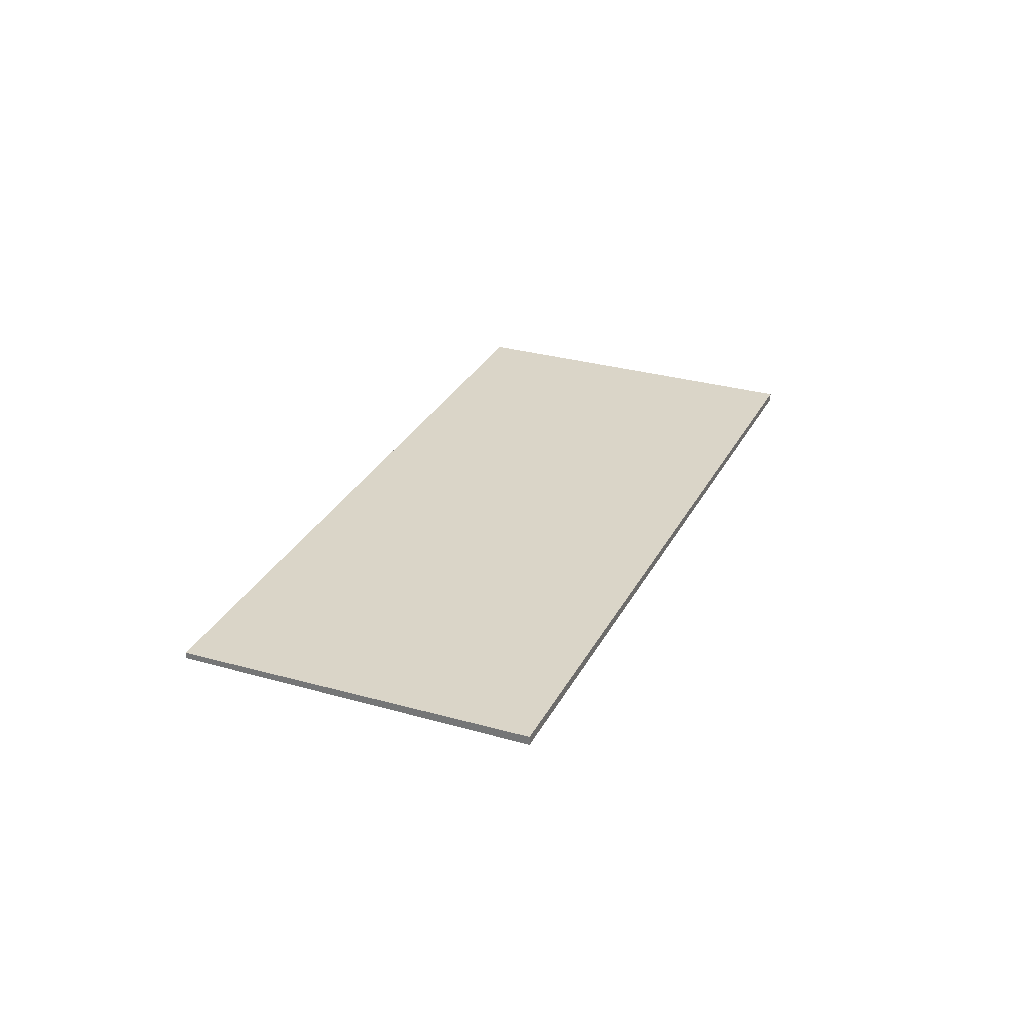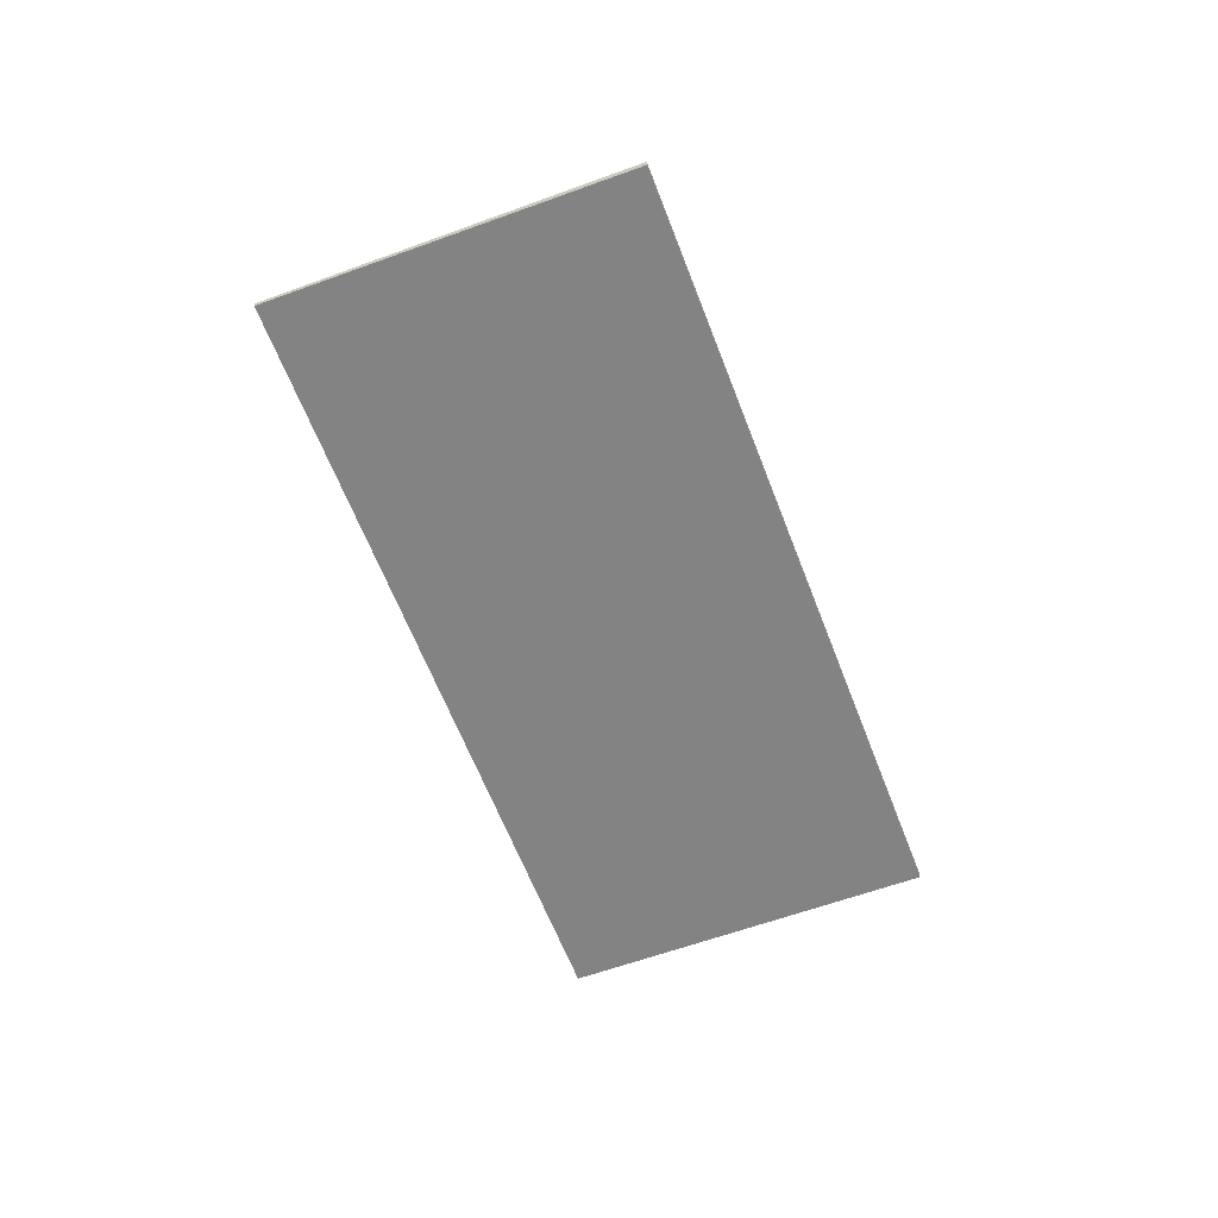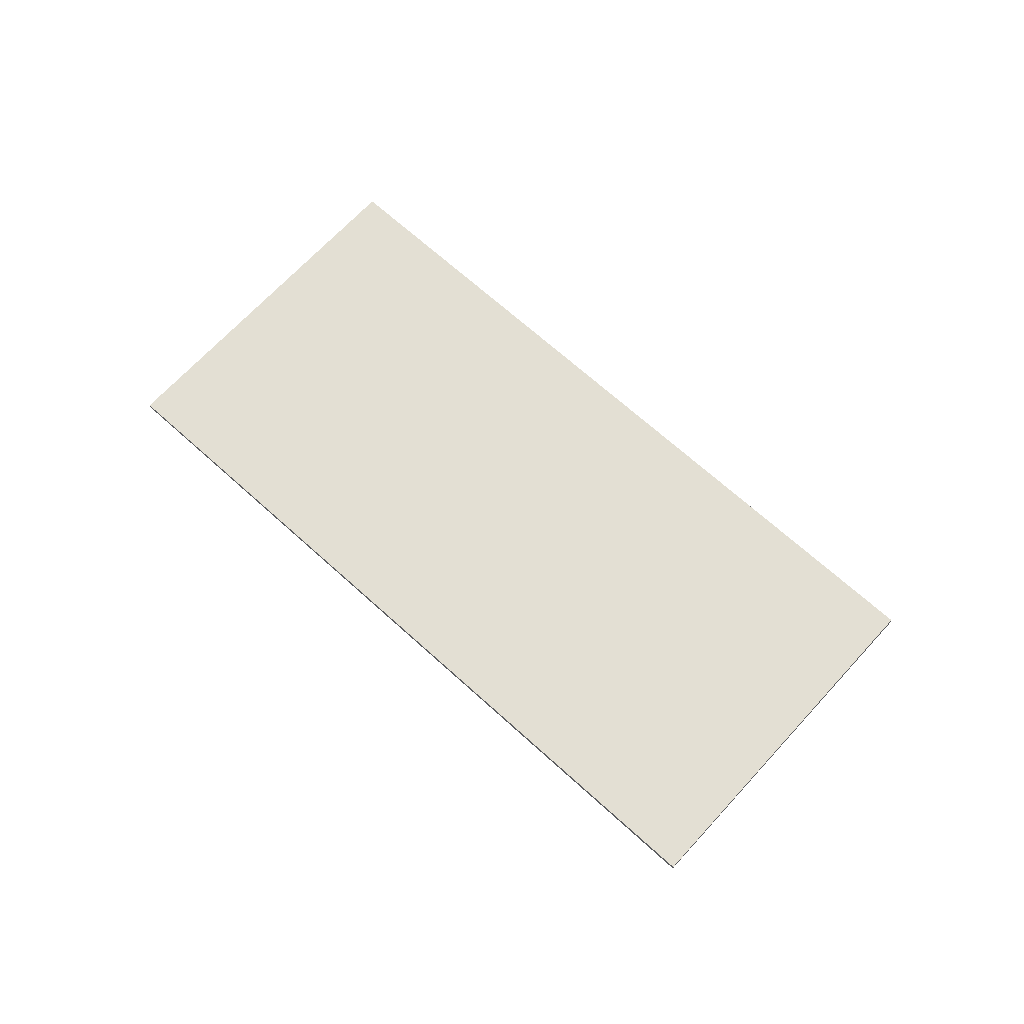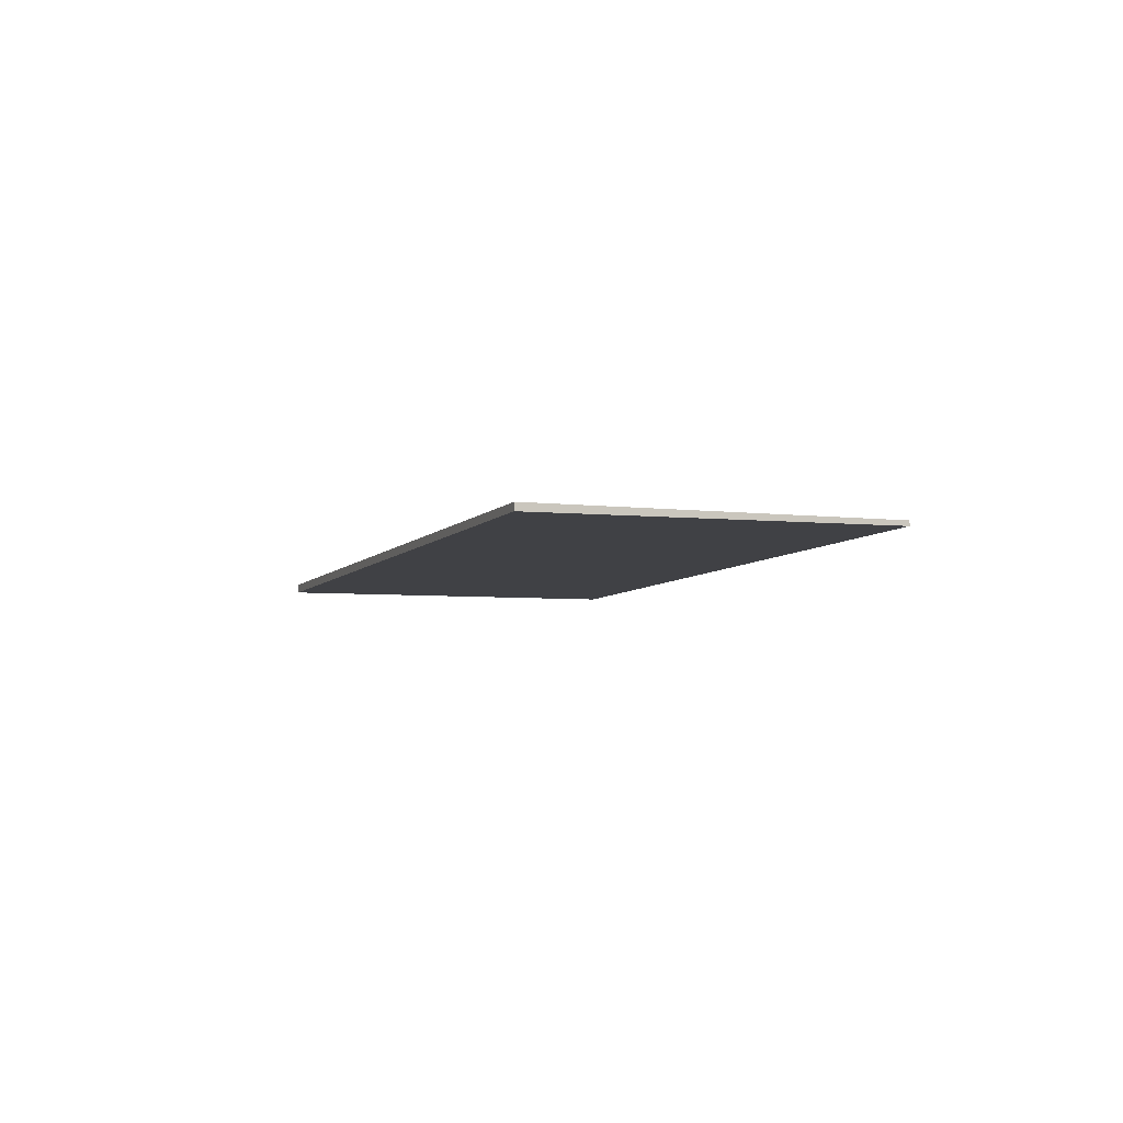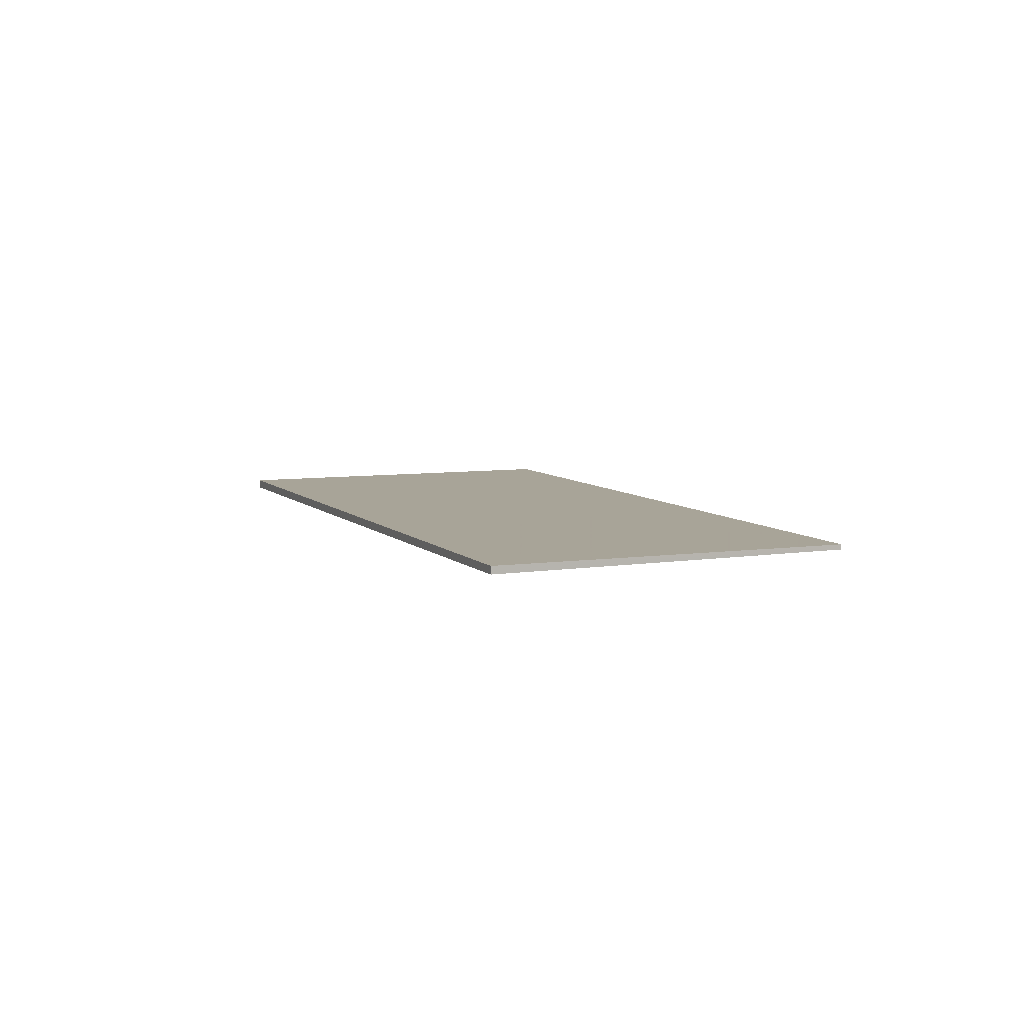
<metadata>
{"format":"obj","ext":"obj","renderer":"f3d","projection":"perspective","resolution":1024,"background":"white","views":[{"elev":29.3,"azim":147.8,"up":"+Z"},{"elev":-61.4,"azim":145.7,"up":"+Z"},{"elev":67.0,"azim":77.4,"up":"+Z"},{"elev":-5.9,"azim":-74.9,"up":"+Z"},{"elev":7.0,"azim":-77.5,"up":"+Z"}]}
</metadata>
<code>
v -2243 -1088 -0.0965
v -2253 -1095 -0.07902
v -2257 -1090 -0.1218
v -2247 -1083 -0.1393
v -2253 -1095 -0.07902
v -2243 -1088 -0.0965
v -2243 -1088 0
v -2253 -1095 0
v -2257 -1090 -0.1218
v -2253 -1095 -0.07902
v -2253 -1095 0
v -2257 -1090 -1.388e-17
v -2247 -1083 -0.1393
v -2257 -1090 -0.1218
v -2257 -1090 -1.388e-17
v -2247 -1083 0
v -2243 -1088 -0.0965
v -2247 -1083 -0.1393
v -2247 -1083 0
v -2243 -1088 0
v -2243 -1088 0
v -2253 -1095 0
v -2257 -1090 0
v -2247 -1083 0
f 2 3 4 1
f 6 7 8 5
f 10 11 12 9
f 14 15 16 13
f 18 19 20 17
f 22 23 24 21

</code>
